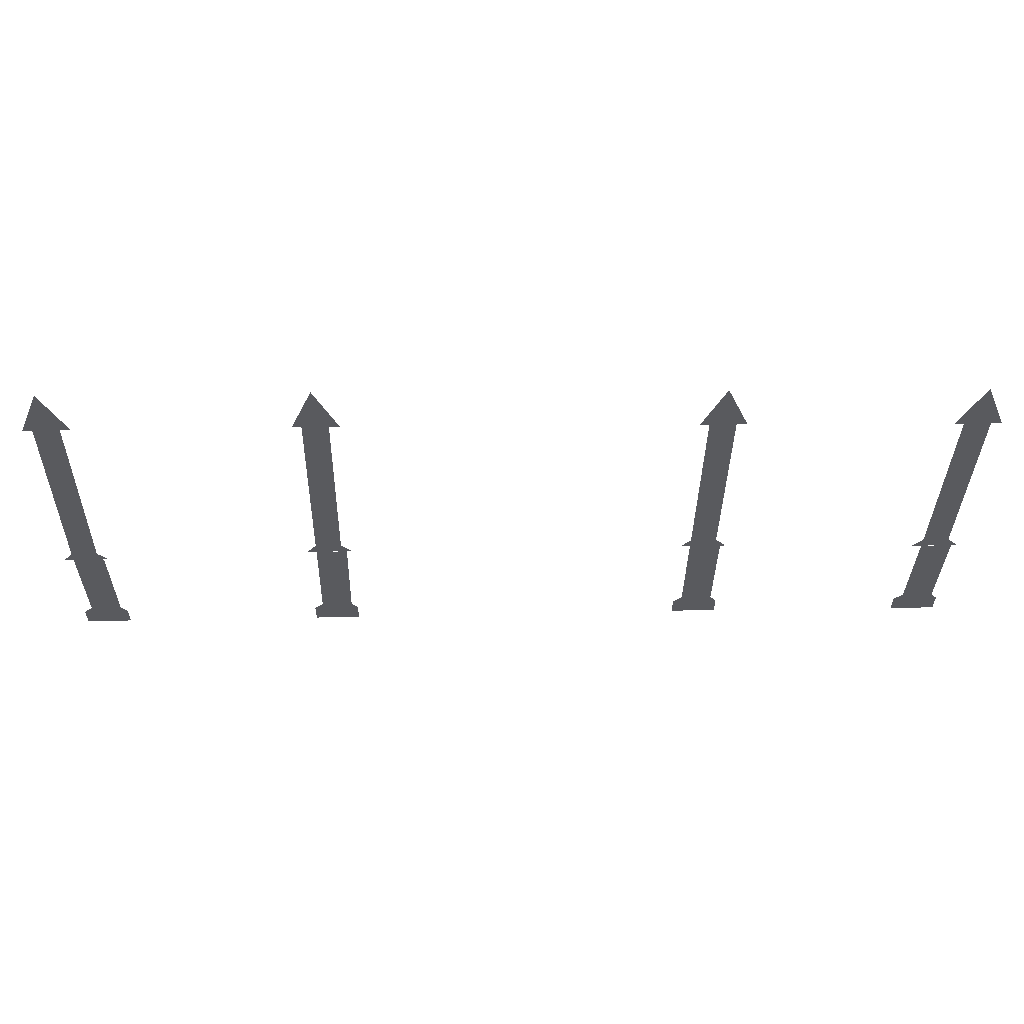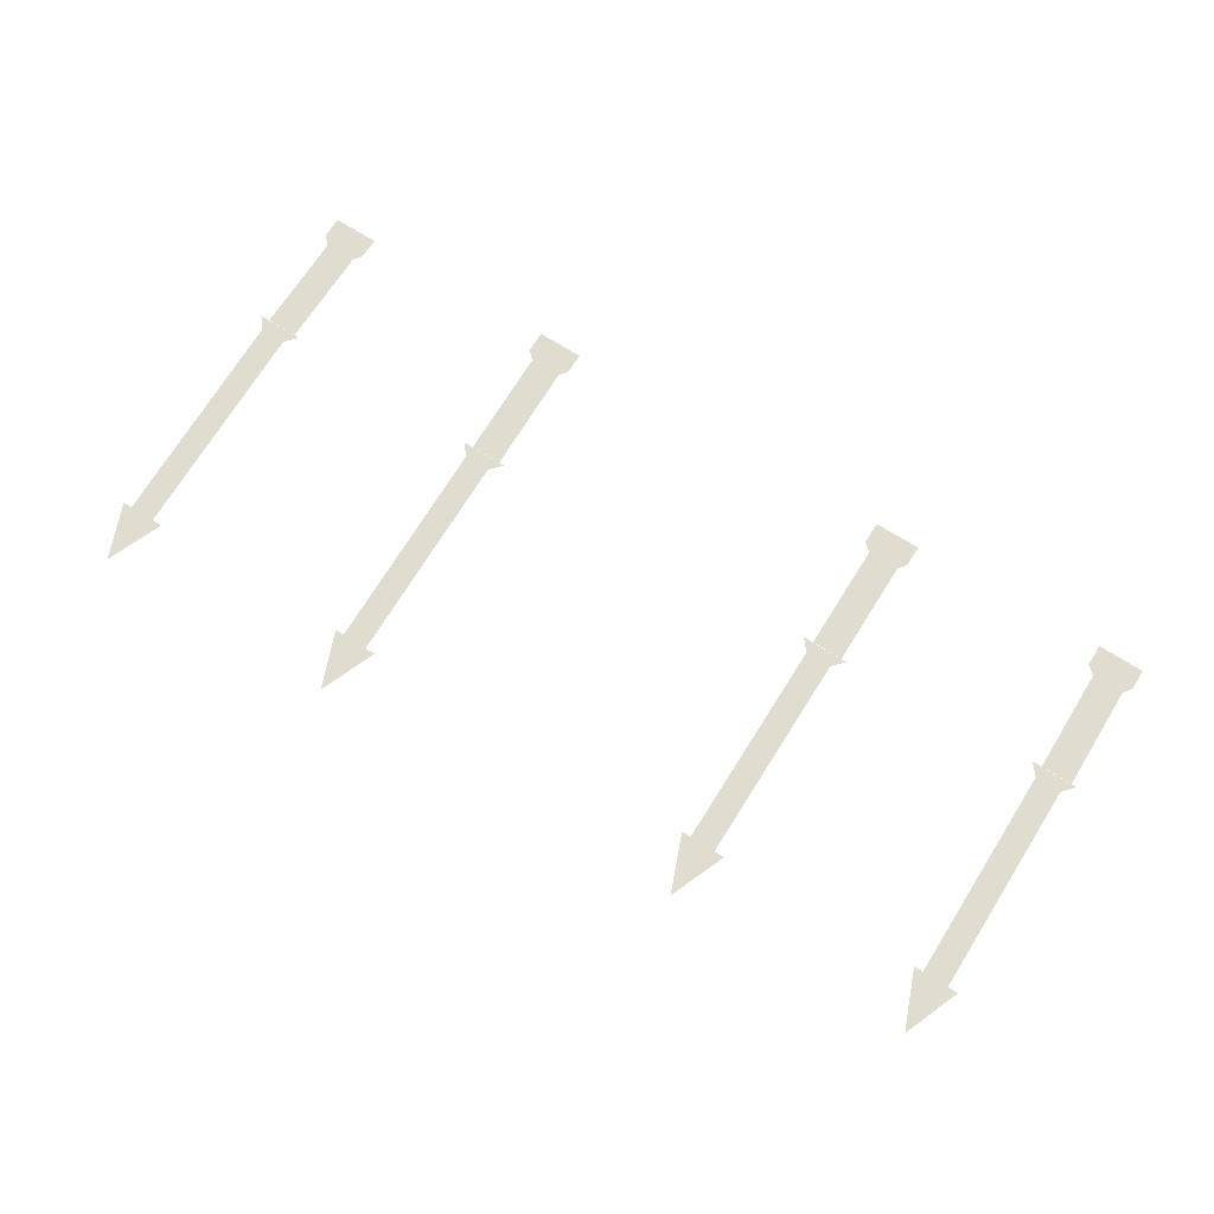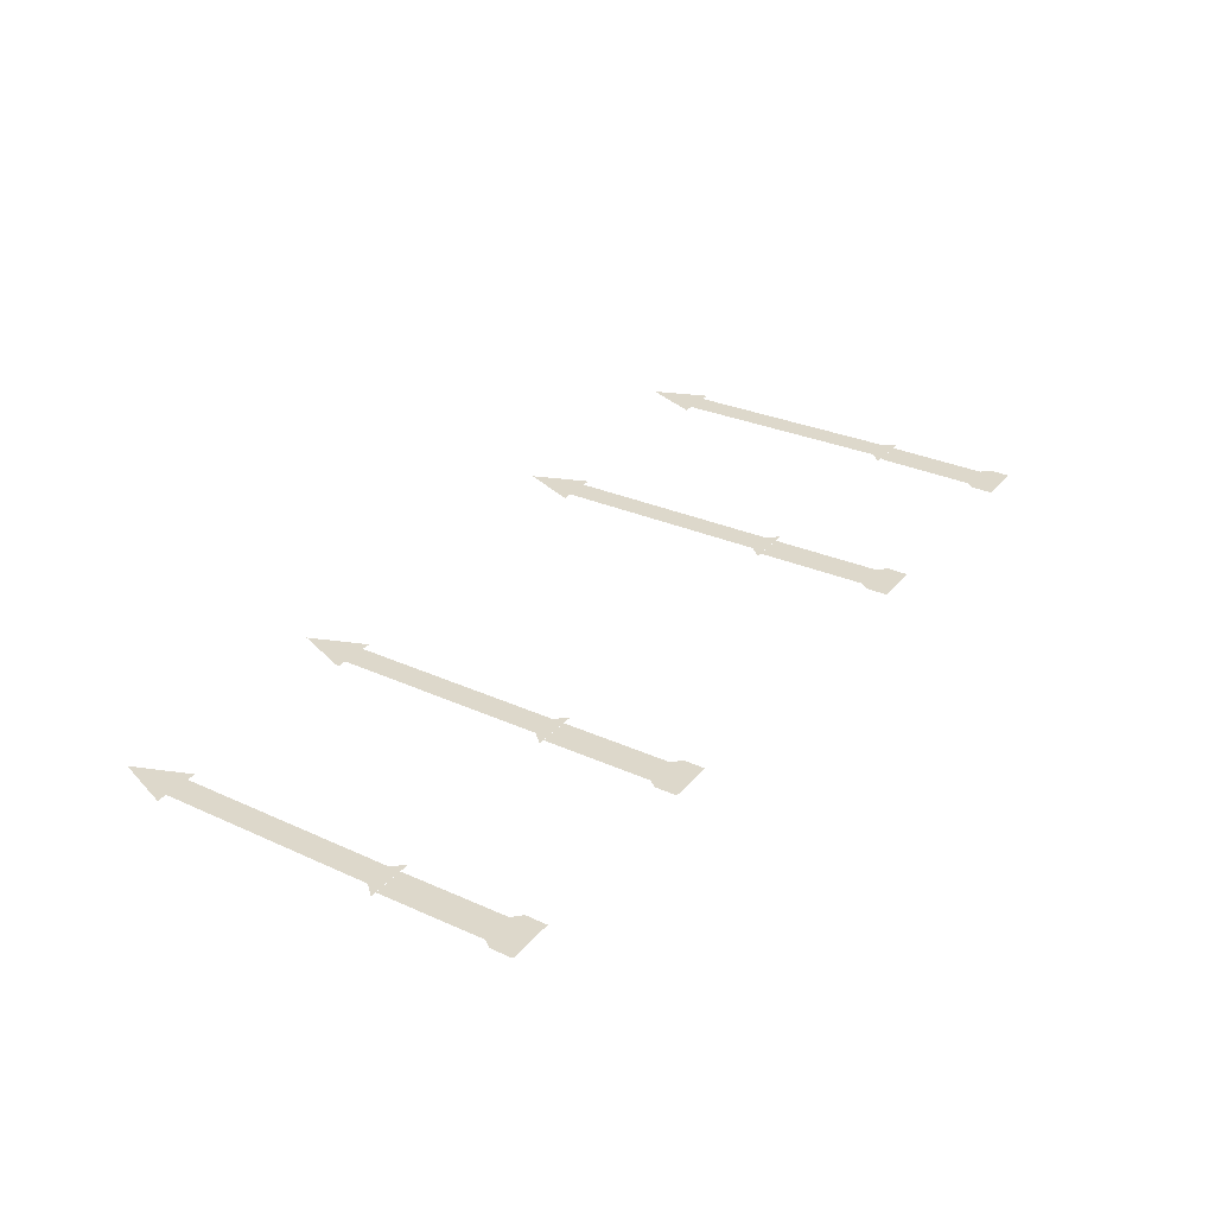
<metadata>
{"format":"obj","ext":"obj","renderer":"f3d","projection":"perspective","resolution":1024,"background":"white","views":[{"elev":58.4,"azim":178.7,"up":"+Y"},{"elev":69.4,"azim":-147.6,"up":"+Z"},{"elev":31.2,"azim":-56.9,"up":"+Z"}]}
</metadata>
<code>
v -1.604 0.1148 0
v -1.27 0.1148 0
v -1.27 -0.04079 0
v -1.604 -0.04079 0
v -1.559 0.174 0
v -1.333 0.1729 0
v -1.564 0.9612 0
v -1.338 0.9598 0
v -1.267 0.962 0
v -1.605 0.9625 0
v -1.526 1.048 0
v -1.338 1.049 0
v -1.531 2.581 0
v -1.346 2.581 0
v -1.605 2.581 0
v -1.442 2.989 0
v -1.279 2.581 0
v 1.208 0.1192 0
v 1.541 0.1192 0
v 1.541 -0.03635 0
v 1.208 -0.03635 0
v 1.253 0.1785 0
v 1.479 0.1773 0
v 1.233 0.9856 0
v 1.458 0.9842 0
v 1.529 0.9865 0
v 1.191 0.987 0
v 1.27 1.072 0
v 1.458 1.073 0
v 1.235 2.646 0
v 1.421 2.646 0
v 1.161 2.646 0
v 1.324 3.053 0
v 1.487 2.646 0
v 3.008 0.1324 0
v 3.342 0.1324 0
v 3.342 -0.0232 0
v 3.008 -0.0232 0
v 3.053 0.1916 0
v 3.279 0.1904 0
v 3.053 0.9337 0
v 3.279 0.9324 0
v 3.35 0.9346 0
v 3.012 0.9351 0
v 3.091 1.02 0
v 3.278 1.021 0
v 3.046 2.664 0
v 3.231 2.664 0
v 2.972 2.664 0
v 3.135 3.071 0
v 3.298 2.664 0
v -3.348 0.08598 0
v -3.015 0.08598 0
v -3.015 -0.06958 0
v -3.348 -0.06958 0
v -3.304 0.1452 0
v -3.077 0.1441 0
v -3.314 0.9024 0
v -3.088 0.901 0
v -3.017 0.9032 0
v -3.355 0.9037 0
v -3.276 0.9891 0
v -3.088 0.99 0
v -3.276 2.537 0
v -3.09 2.537 0
v -3.35 2.537 0
v -3.187 2.945 0
v -3.024 2.537 0
f 66 68 67
f 60 63 62 61
f 62 63 65 64
f 52 55 54 53
f 52 53 57 56
f 56 57 59 58
f 9 12 11 10
f 11 12 14 13
f 15 17 16
f 1 4 3 2
f 1 2 6 5
f 5 6 8 7
f 32 34 33
f 26 29 28 27
f 28 29 31 30
f 18 21 20 19
f 18 19 23 22
f 22 23 25 24
f 49 51 50
f 43 46 45 44
f 45 46 48 47
f 35 38 37 36
f 35 36 40 39
f 39 40 42 41

</code>
